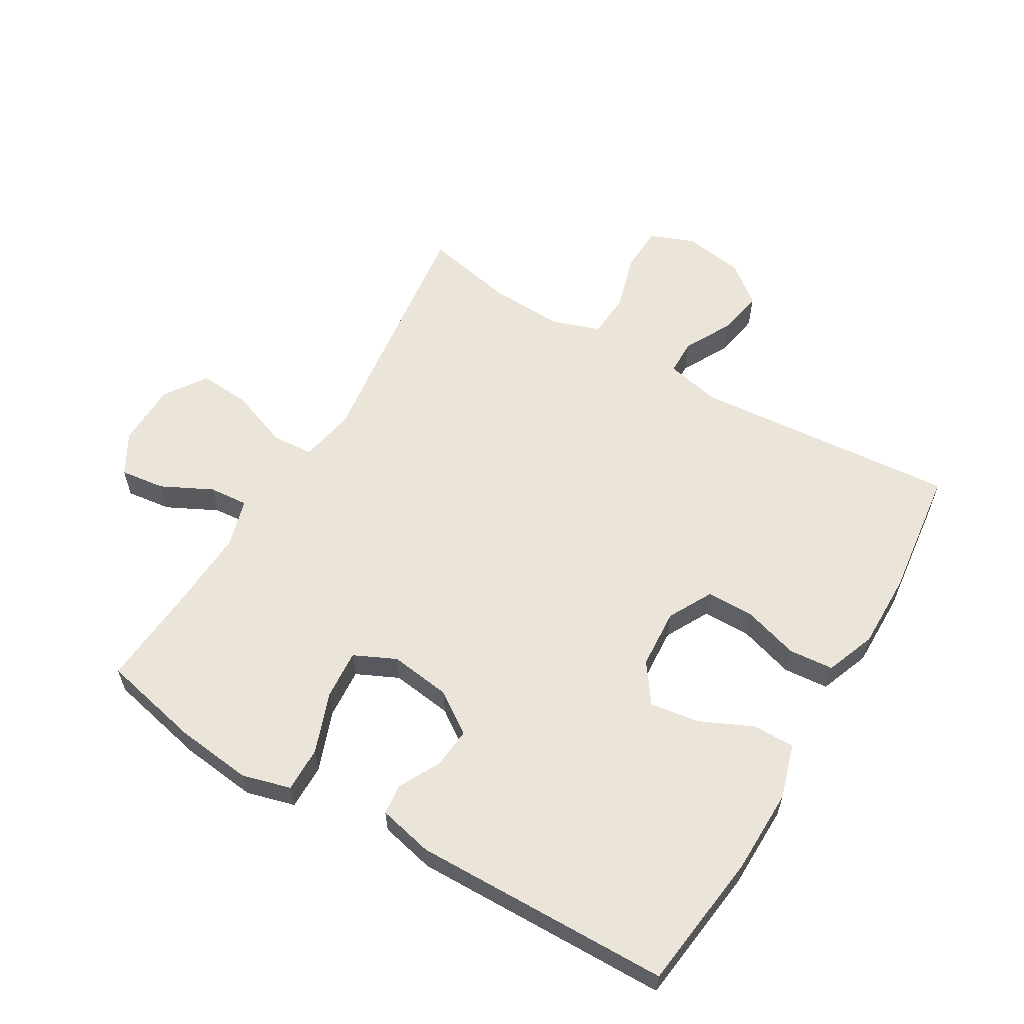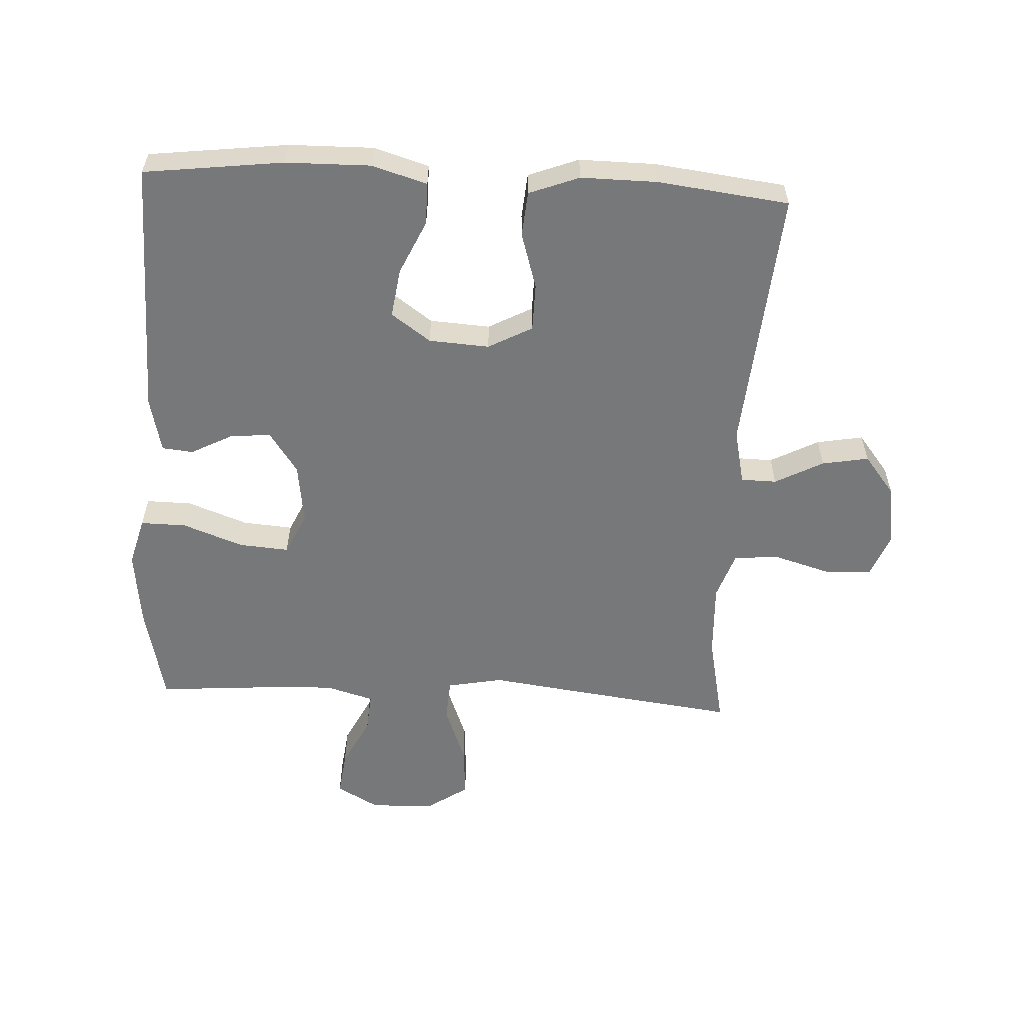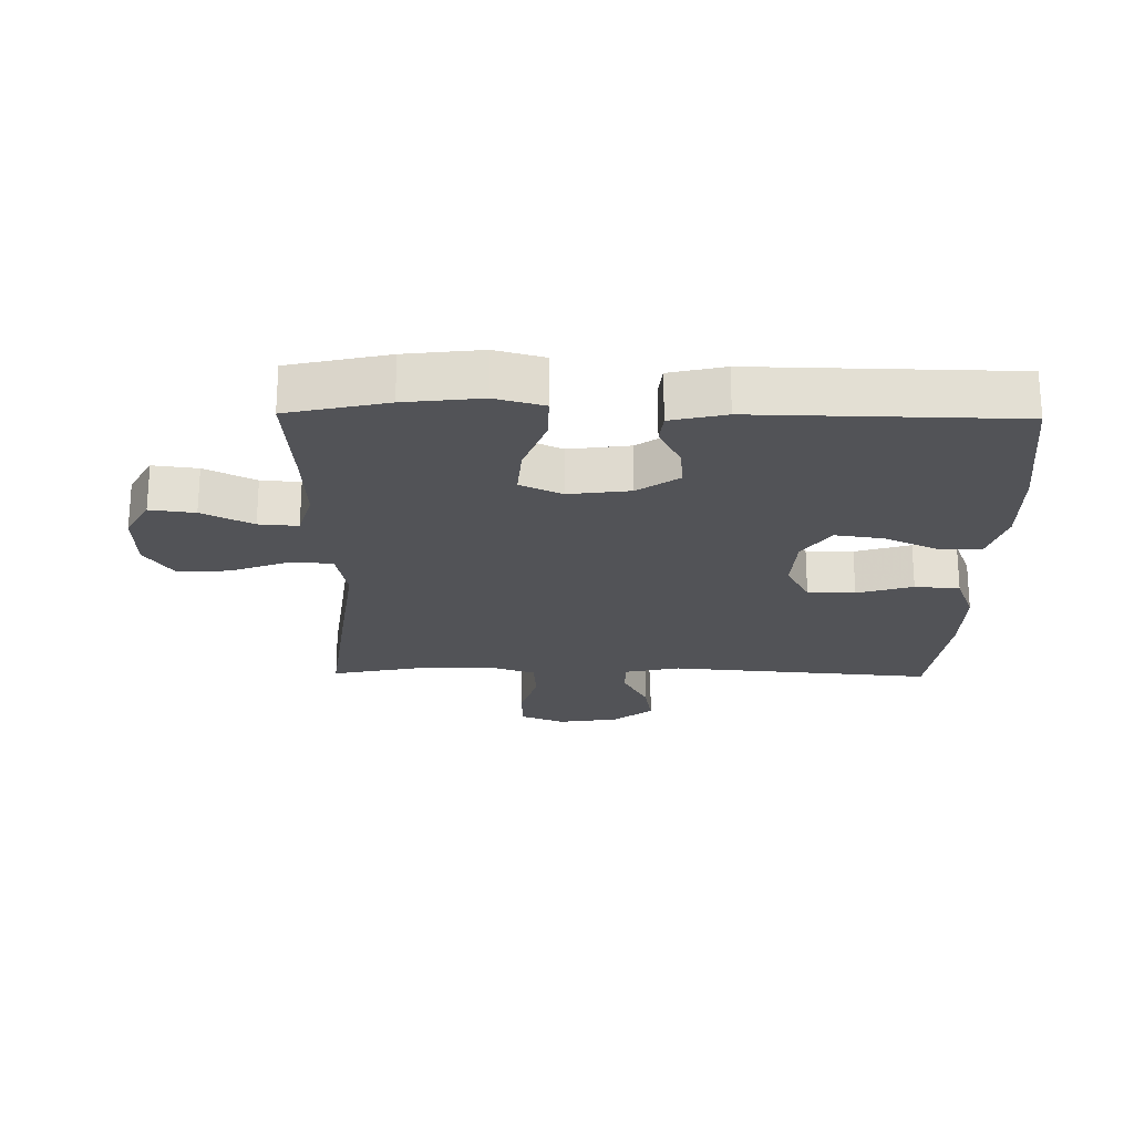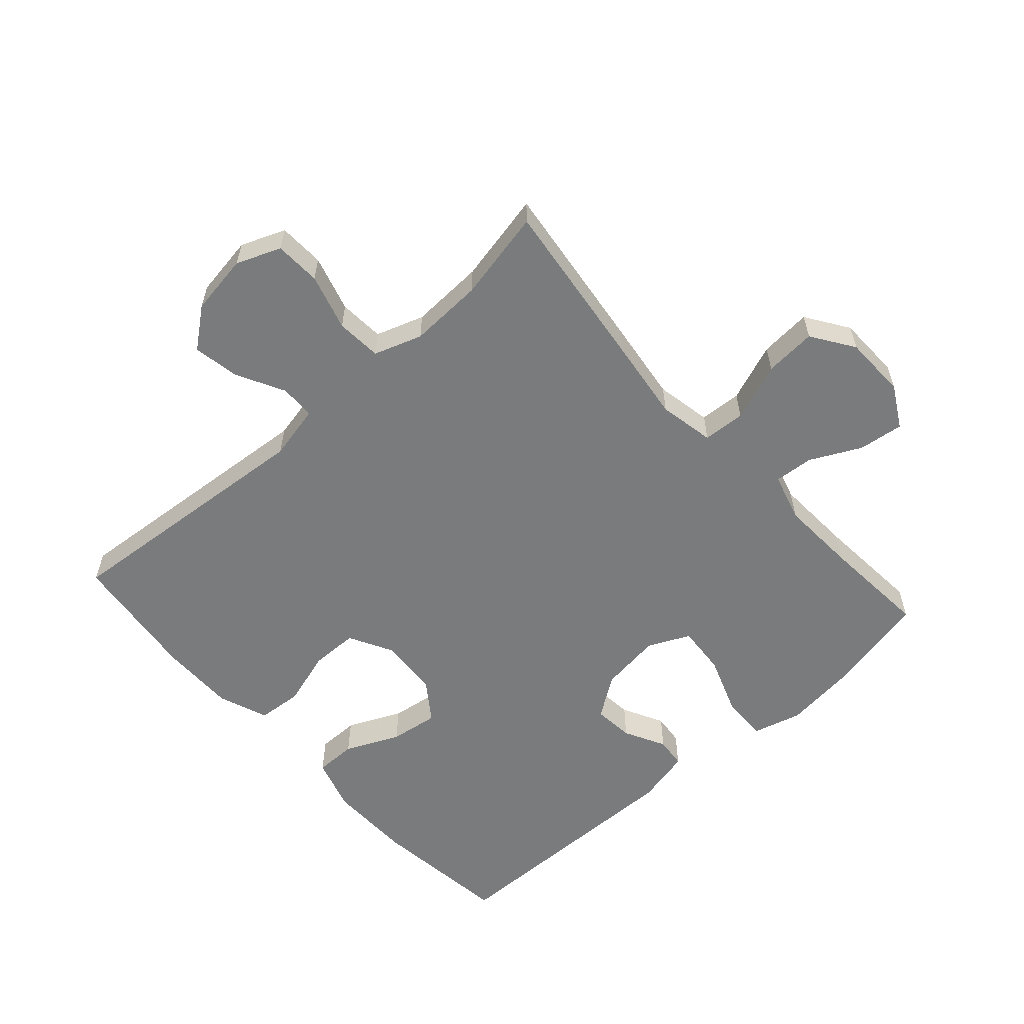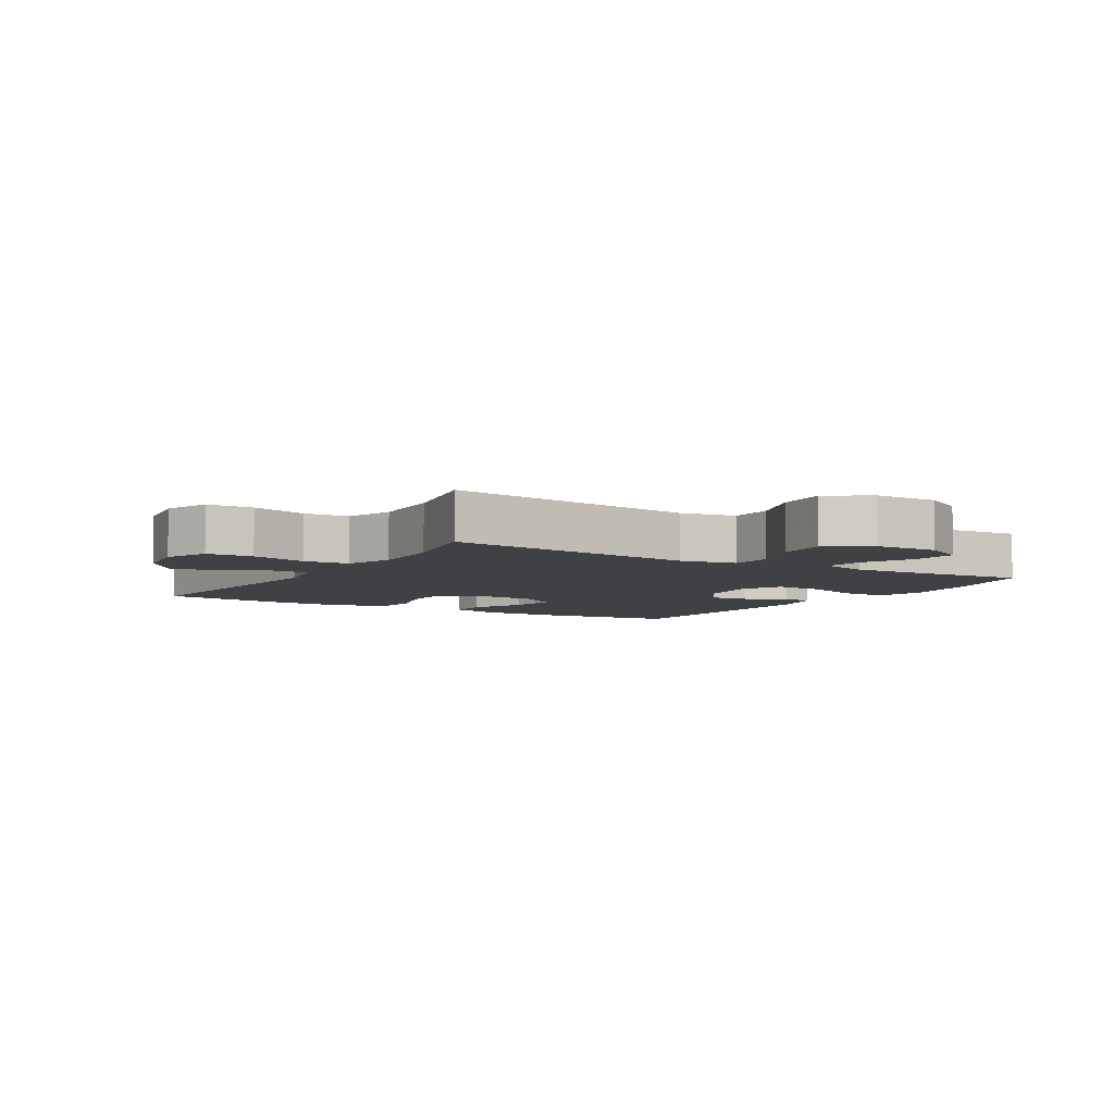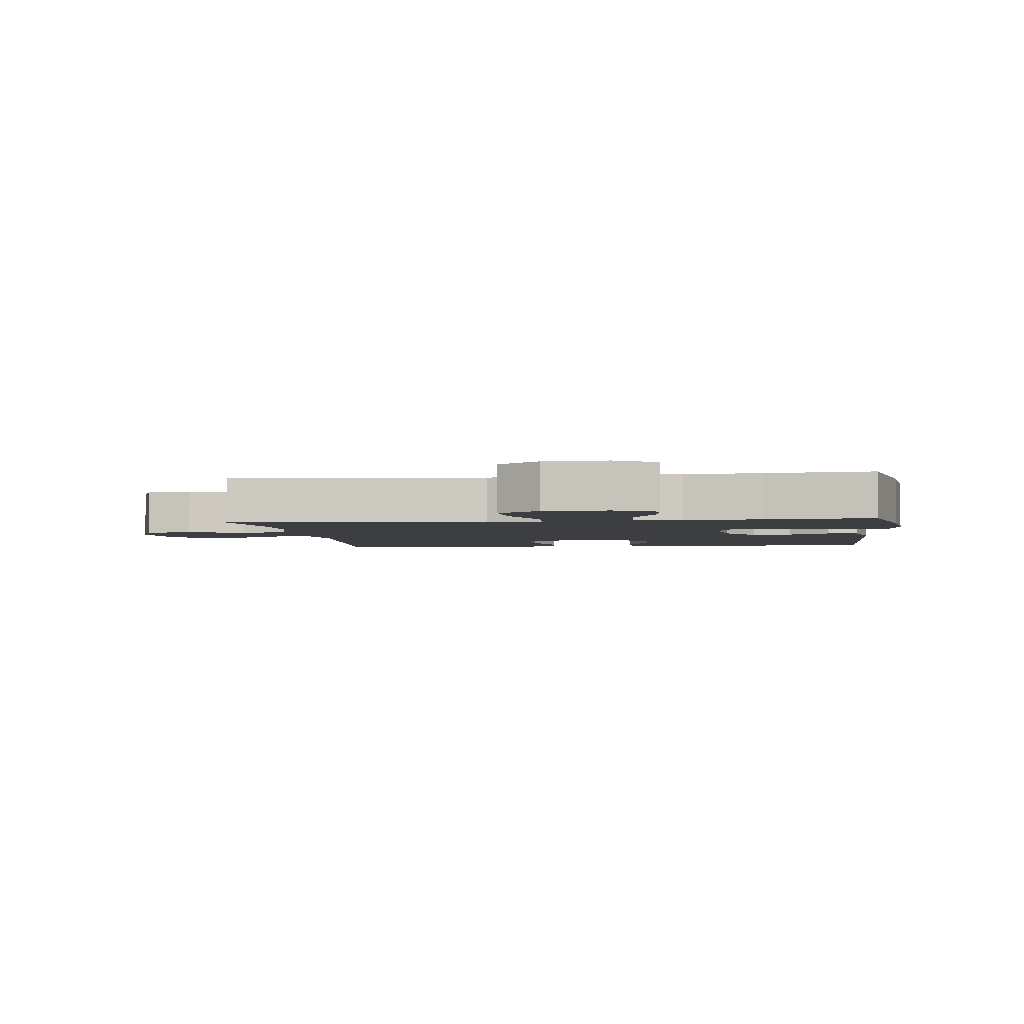
<metadata>
{"format":"obj","ext":"obj","renderer":"f3d","projection":"perspective","resolution":1024,"background":"white","views":[{"elev":59.4,"azim":-59.4,"up":"+Y"},{"elev":-57.4,"azim":-3.0,"up":"+Y"},{"elev":-22.4,"azim":-90.9,"up":"+Y"},{"elev":-58.3,"azim":131.9,"up":"+Y"},{"elev":-5.9,"azim":148.6,"up":"+Y"},{"elev":-3.2,"azim":-172.6,"up":"+Y"}]}
</metadata>
<code>
v -0.5 0.07 -0.5
v -0.535 0.07 -0.343
v -0.549 0.07 -0.222
v -0.528 0.07 -0.145
v -0.456 0.07 -0.146
v -0.361 0.07 -0.181
v -0.282 0.07 -0.187
v -0.251 0.07 -0.121
v -0.264 0.07 -0.024
v -0.309 0.07 0.041
v -0.373 0.07 0.035
v -0.438 0.07 0.001
v -0.487 0.07 0.006
v -0.507 0.07 0.093
v -0.5 0.07 0.5
v -0.281 0.07 0.527
v -0.147 0.07 0.529
v -0.061 0.07 0.503
v -0.061 0.07 0.437
v -0.1 0.07 0.352
v -0.111 0.07 0.275
v -0.049 0.07 0.231
v 0.046 0.07 0.225
v 0.115 0.07 0.262
v 0.116 0.07 0.337
v 0.089 0.07 0.425
v 0.095 0.07 0.496
v 0.174 0.07 0.526
v 0.294 0.07 0.525
v 0.5 0.07 0.5
v 0.465 0.07 0.082
v 0.484 0.07 -0.005
v 0.54 0.07 -0.006
v 0.616 0.07 0.034
v 0.689 0.07 0.047
v 0.738 0.07 -0.015
v 0.753 0.07 -0.111
v 0.725 0.07 -0.181
v 0.652 0.07 -0.184
v 0.563 0.07 -0.158
v 0.491 0.07 -0.163
v 0.465 0.07 -0.239
v 0.47 0.07 -0.356
v 0.5 0.07 -0.5
v 0.233 0.07 -0.466
v 0.097 0.07 -0.448
v 0.009 0.07 -0.465
v 0.005 0.07 -0.532
v 0.04 0.07 -0.624
v 0.046 0.07 -0.706
v -0.021 0.07 -0.751
v -0.121 0.07 -0.753
v -0.187 0.07 -0.716
v -0.178 0.07 -0.645
v -0.138 0.07 -0.565
v -0.133 0.07 -0.503
v -0.209 0.07 -0.481
v -0.331 0.07 -0.487
v -0.5 0 -0.5
v -0.535 0 -0.343
v -0.549 0 -0.222
v -0.528 0 -0.145
v -0.456 0 -0.146
v -0.361 0 -0.181
v -0.282 0 -0.187
v -0.251 0 -0.121
v -0.264 0 -0.024
v -0.309 0 0.041
v -0.373 0 0.035
v -0.438 0 0.001
v -0.487 0 0.006
v -0.507 0 0.093
v -0.5 0 0.5
v -0.281 0 0.527
v -0.147 0 0.529
v -0.061 0 0.503
v -0.061 0 0.437
v -0.1 0 0.352
v -0.111 0 0.275
v -0.049 0 0.231
v 0.046 0 0.225
v 0.115 0 0.262
v 0.116 0 0.337
v 0.089 0 0.425
v 0.095 0 0.496
v 0.174 0 0.526
v 0.294 0 0.525
v 0.5 0 0.5
v 0.465 0 0.082
v 0.484 0 -0.005
v 0.54 0 -0.006
v 0.616 0 0.034
v 0.689 0 0.047
v 0.738 0 -0.015
v 0.753 0 -0.111
v 0.725 0 -0.181
v 0.652 0 -0.184
v 0.563 0 -0.158
v 0.491 0 -0.163
v 0.465 0 -0.239
v 0.47 0 -0.356
v 0.5 0 -0.5
v 0.233 0 -0.466
v 0.097 0 -0.448
v 0.009 0 -0.465
v 0.005 0 -0.532
v 0.04 0 -0.624
v 0.046 0 -0.706
v -0.021 0 -0.751
v -0.121 0 -0.753
v -0.187 0 -0.716
v -0.178 0 -0.645
v -0.138 0 -0.565
v -0.133 0 -0.503
v -0.209 0 -0.481
v -0.331 0 -0.487
f 52 53 54 55
f 52 55 56
f 51 52 56
f 48 49 50 51
f 47 48 51 56
f 43 44 45 46
f 42 43 46 47
f 41 42 47 56
f 37 38 39 40
f 37 40 41
f 36 37 41
f 33 34 35 36
f 32 33 36 41
f 31 32 41 56
f 25 26 27 28
f 24 25 28 29
f 17 18 19 20
f 17 20 21
f 16 17 21
f 15 16 21
f 14 15 21 22
f 11 12 13 14
f 10 11 14 22
f 3 4 5 6
f 3 6 7
f 58 1 2 3
f 57 58 3 7
f 24 29 30 31
f 23 24 31 56
f 9 10 22 23
f 8 9 23 56
f 7 8 56 57
f 113 112 111 110
f 114 113 110
f 114 110 109
f 109 108 107 106
f 114 109 106 105
f 104 103 102 101
f 105 104 101 100
f 114 105 100 99
f 98 97 96 95
f 99 98 95
f 99 95 94
f 94 93 92 91
f 99 94 91 90
f 114 99 90 89
f 86 85 84 83
f 87 86 83 82
f 78 77 76 75
f 79 78 75
f 79 75 74
f 79 74 73
f 80 79 73 72
f 72 71 70 69
f 80 72 69 68
f 64 63 62 61
f 65 64 61
f 61 60 59 116
f 65 61 116 115
f 89 88 87 82
f 114 89 82 81
f 81 80 68 67
f 114 81 67 66
f 115 114 66 65
f 1 59 60 2
f 2 60 61 3
f 3 61 62 4
f 4 62 63 5
f 5 63 64 6
f 6 64 65 7
f 7 65 66 8
f 8 66 67 9
f 9 67 68 10
f 10 68 69 11
f 11 69 70 12
f 12 70 71 13
f 13 71 72 14
f 14 72 73 15
f 15 73 74 16
f 16 74 75 17
f 17 75 76 18
f 18 76 77 19
f 19 77 78 20
f 20 78 79 21
f 21 79 80 22
f 22 80 81 23
f 23 81 82 24
f 24 82 83 25
f 25 83 84 26
f 26 84 85 27
f 27 85 86 28
f 28 86 87 29
f 29 87 88 30
f 30 88 89 31
f 31 89 90 32
f 32 90 91 33
f 33 91 92 34
f 34 92 93 35
f 35 93 94 36
f 36 94 95 37
f 37 95 96 38
f 38 96 97 39
f 39 97 98 40
f 40 98 99 41
f 41 99 100 42
f 42 100 101 43
f 43 101 102 44
f 44 102 103 45
f 45 103 104 46
f 46 104 105 47
f 47 105 106 48
f 48 106 107 49
f 49 107 108 50
f 50 108 109 51
f 51 109 110 52
f 52 110 111 53
f 53 111 112 54
f 54 112 113 55
f 55 113 114 56
f 56 114 115 57
f 57 115 116 58
f 58 116 59 1

</code>
